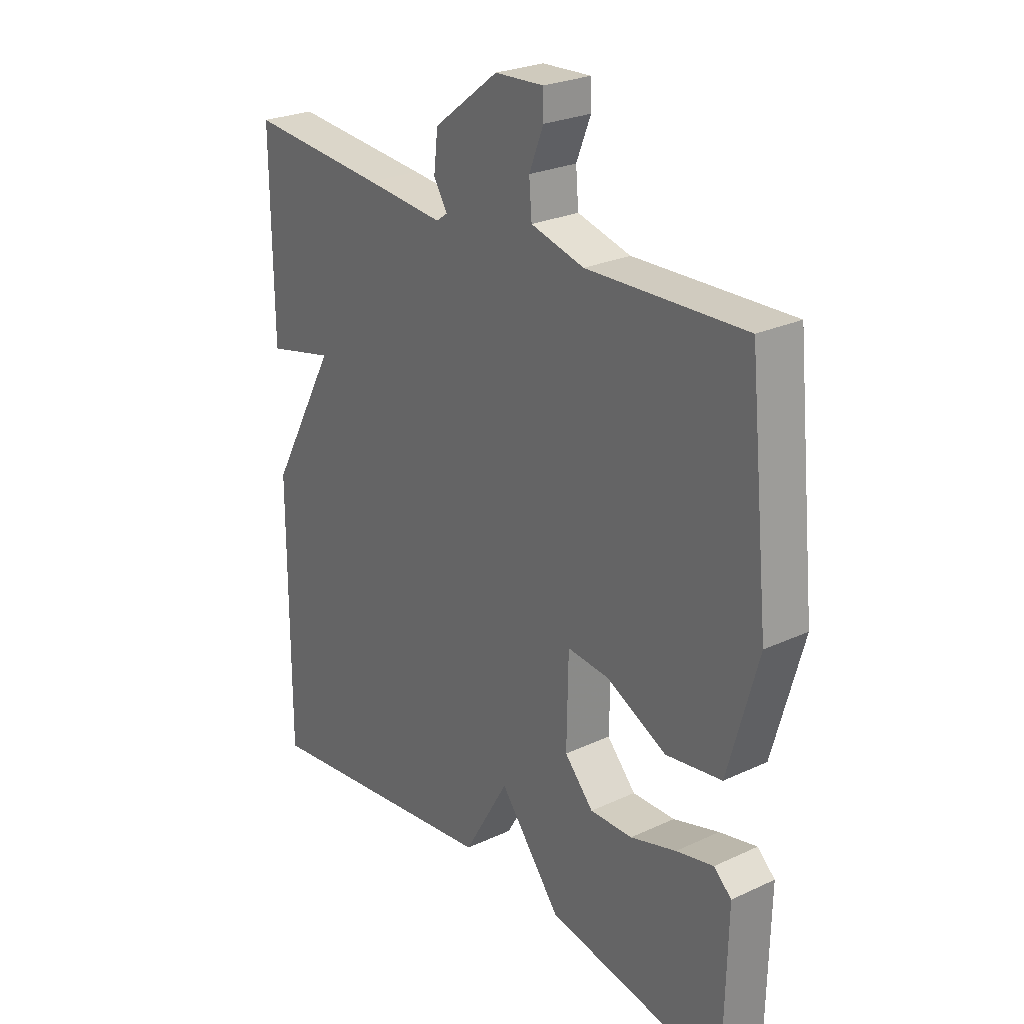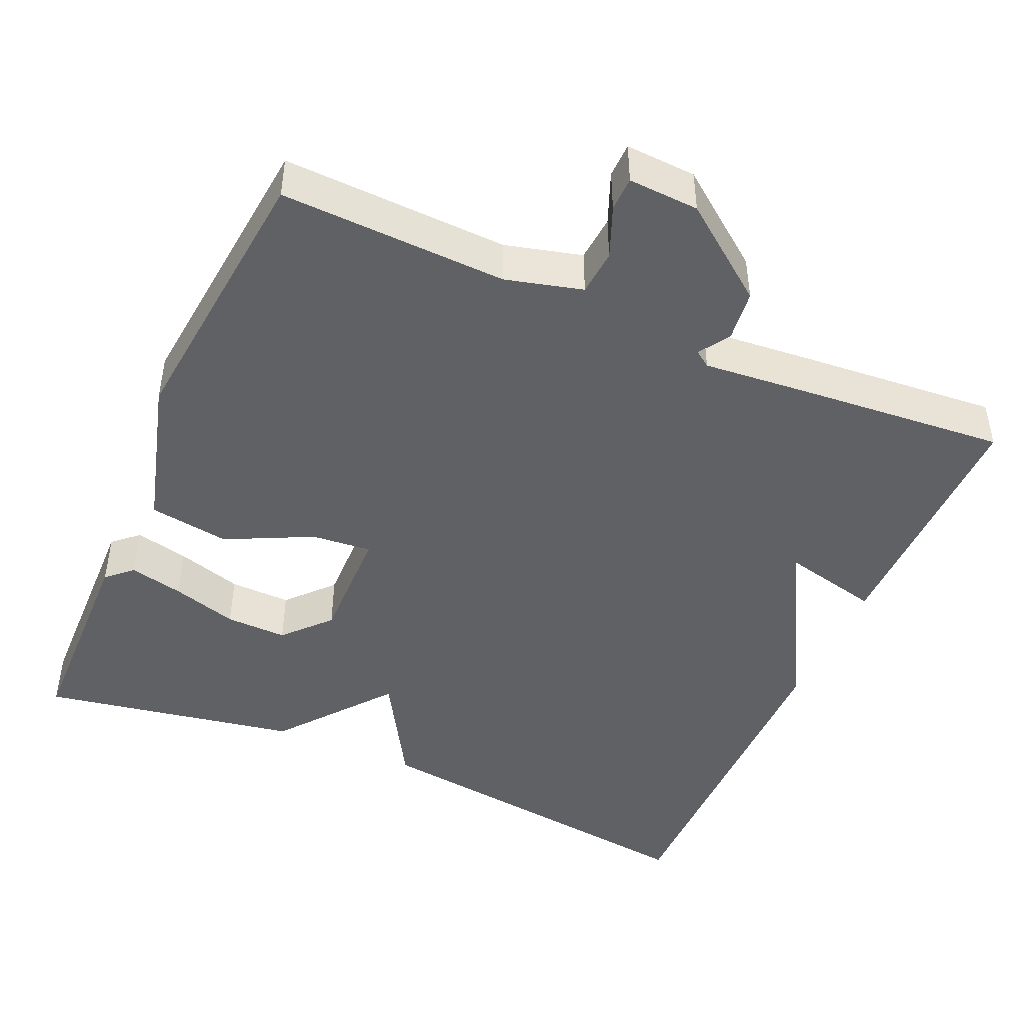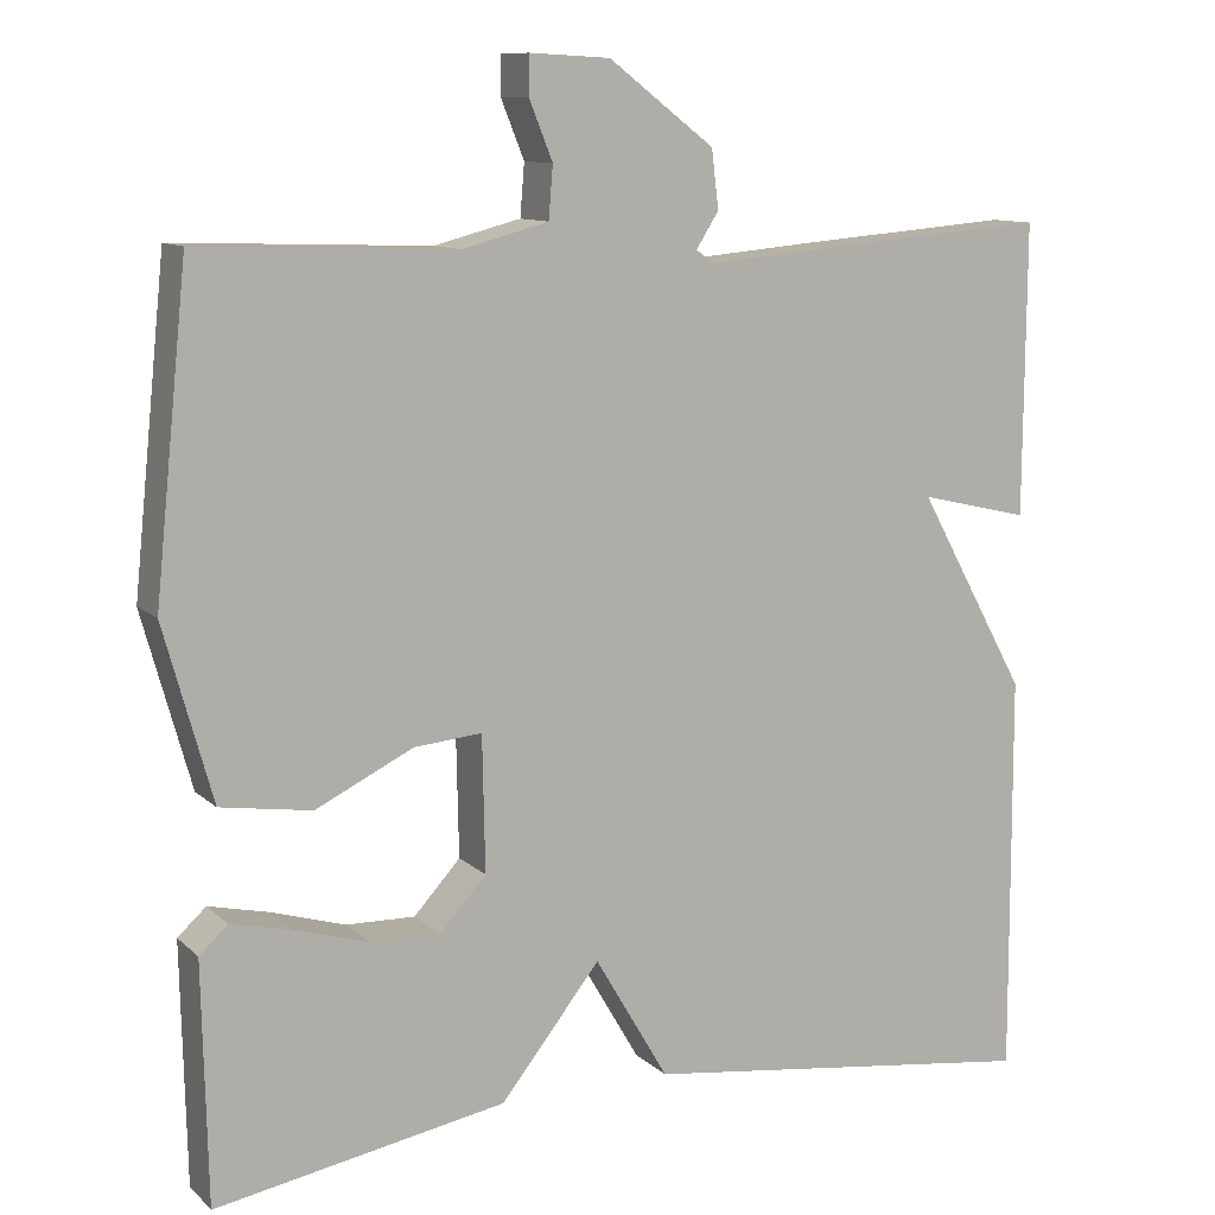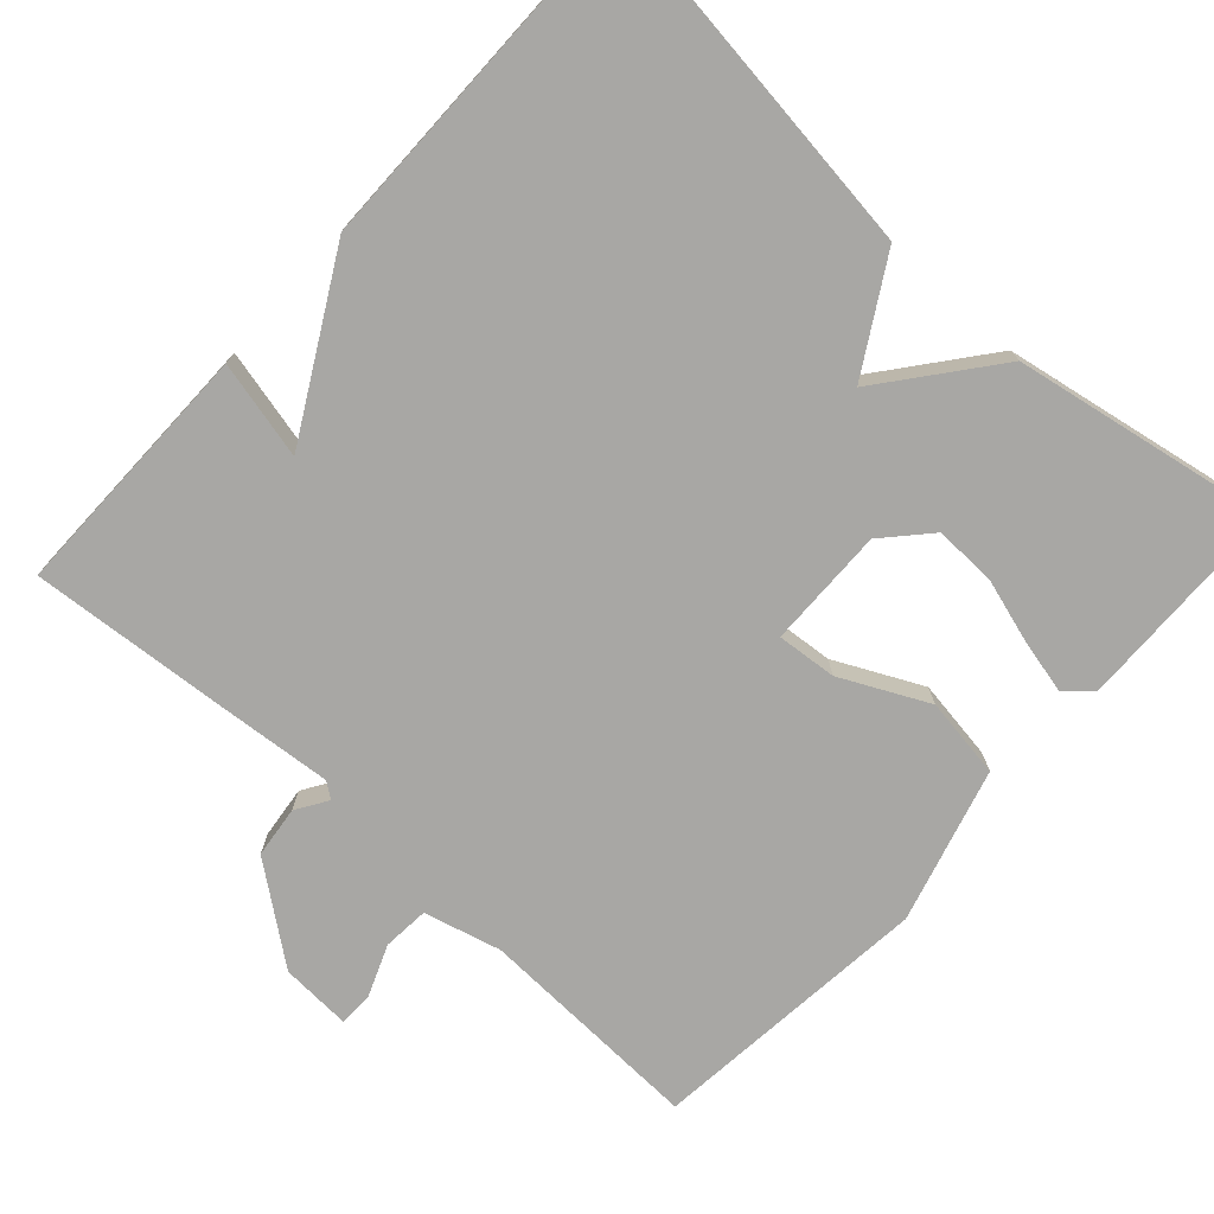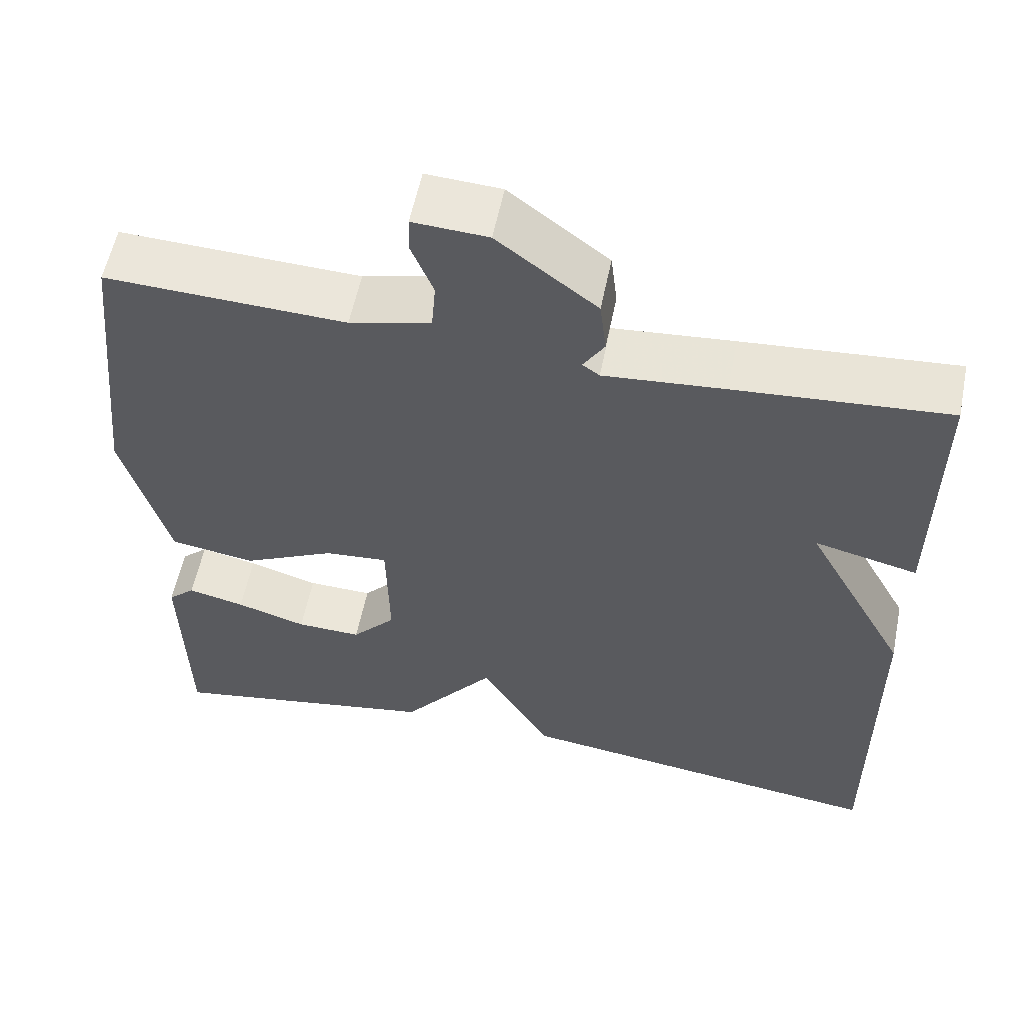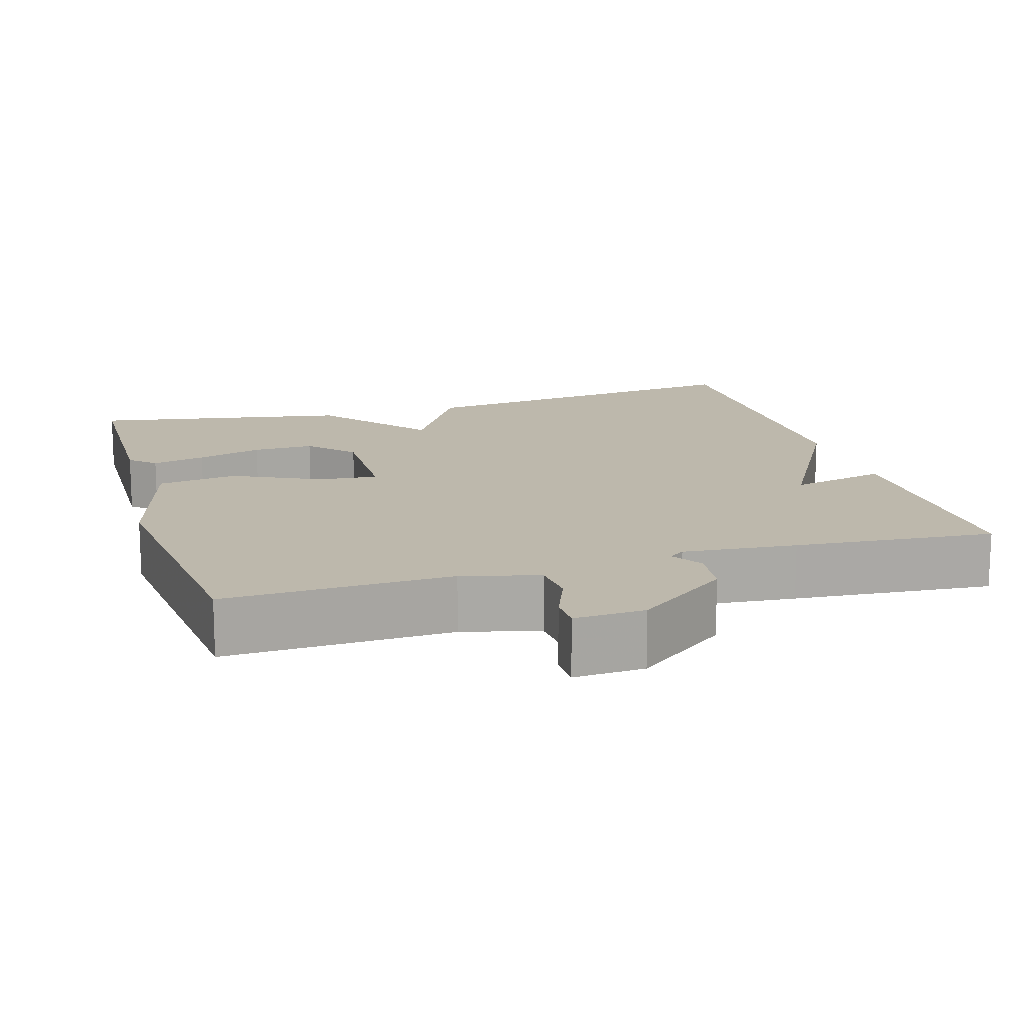
<metadata>
{"format":"obj","ext":"obj","renderer":"f3d","projection":"perspective","resolution":1024,"background":"white","views":[{"elev":25.7,"azim":-126.6,"up":"+Z"},{"elev":-45.7,"azim":-23.7,"up":"+Y"},{"elev":10.8,"azim":-26.7,"up":"+Z"},{"elev":-74.6,"azim":137.8,"up":"+Y"},{"elev":56.8,"azim":11.4,"up":"+Z"},{"elev":14.8,"azim":-16.6,"up":"+Y"}]}
</metadata>
<code>
v 0.5 0.07 0.5
v 0.498 0.07 0.164
v 0.371 0.07 0.194
v 0.498 0.07 -0.036
v 0.5 0.07 -0.5
v 0.036 0.07 -0.44
v -0.049 0.07 -0.295
v -0.164 0.07 -0.44
v -0.5 0.07 -0.5
v -0.506 0.07 -0.223
v -0.473 0.07 -0.193
v -0.403 0.07 -0.209
v -0.317 0.07 -0.235
v -0.237 0.07 -0.237
v -0.183 0.07 -0.178
v -0.186 0.07 -0.022
v -0.264 0.07 -0.029
v -0.377 0.07 -0.084
v -0.482 0.07 -0.068
v -0.538 0.07 0.133
v -0.5 0.07 0.5
v -0.205 0.07 0.489
v -0.105 0.07 0.515
v -0.1 0.07 0.575
v -0.127 0.07 0.642
v -0.126 0.07 0.687
v -0.034 0.07 0.682
v 0.088 0.07 0.589
v 0.096 0.07 0.522
v 0.07 0.07 0.481
v 0.091 0.07 0.466
v 0.239 0.07 0.479
v 0.5 0 0.5
v 0.498 0 0.164
v 0.371 0 0.194
v 0.498 0 -0.036
v 0.5 0 -0.5
v 0.036 0 -0.44
v -0.049 0 -0.295
v -0.164 0 -0.44
v -0.5 0 -0.5
v -0.506 0 -0.223
v -0.473 0 -0.193
v -0.403 0 -0.209
v -0.317 0 -0.235
v -0.237 0 -0.237
v -0.183 0 -0.178
v -0.186 0 -0.022
v -0.264 0 -0.029
v -0.377 0 -0.084
v -0.482 0 -0.068
v -0.538 0 0.133
v -0.5 0 0.5
v -0.205 0 0.489
v -0.105 0 0.515
v -0.1 0 0.575
v -0.127 0 0.642
v -0.126 0 0.687
v -0.034 0 0.682
v 0.088 0 0.589
v 0.096 0 0.522
v 0.07 0 0.481
v 0.091 0 0.466
v 0.239 0 0.479
f 1 2 3
f 32 1 3
f 31 32 3
f 5 6 7
f 4 5 7
f 3 4 7
f 31 3 7
f 30 31 7
f 28 29 30
f 27 28 30
f 26 27 30
f 25 26 30
f 24 25 30
f 30 7 8
f 24 30 8
f 23 24 8
f 22 23 8
f 20 21 22
f 19 20 22
f 18 19 22
f 17 18 22
f 16 17 22
f 16 22 8
f 15 16 8
f 14 15 8
f 13 14 8 9
f 11 12 13
f 10 11 13
f 9 10 13
f 35 34 33
f 35 33 64
f 35 64 63
f 39 38 37
f 39 37 36
f 39 36 35
f 39 35 63
f 39 63 62
f 62 61 60
f 62 60 59
f 62 59 58
f 62 58 57
f 62 57 56
f 40 39 62
f 40 62 56
f 40 56 55
f 40 55 54
f 54 53 52
f 54 52 51
f 54 51 50
f 54 50 49
f 54 49 48
f 40 54 48
f 40 48 47
f 40 47 46
f 41 40 46 45
f 45 44 43
f 45 43 42
f 45 42 41
f 1 33 34 2
f 2 34 35 3
f 3 35 36 4
f 4 36 37 5
f 5 37 38 6
f 6 38 39 7
f 7 39 40 8
f 8 40 41 9
f 9 41 42 10
f 10 42 43 11
f 11 43 44 12
f 12 44 45 13
f 13 45 46 14
f 14 46 47 15
f 15 47 48 16
f 16 48 49 17
f 17 49 50 18
f 18 50 51 19
f 19 51 52 20
f 20 52 53 21
f 21 53 54 22
f 22 54 55 23
f 23 55 56 24
f 24 56 57 25
f 25 57 58 26
f 26 58 59 27
f 27 59 60 28
f 28 60 61 29
f 29 61 62 30
f 30 62 63 31
f 31 63 64 32
f 32 64 33 1

</code>
